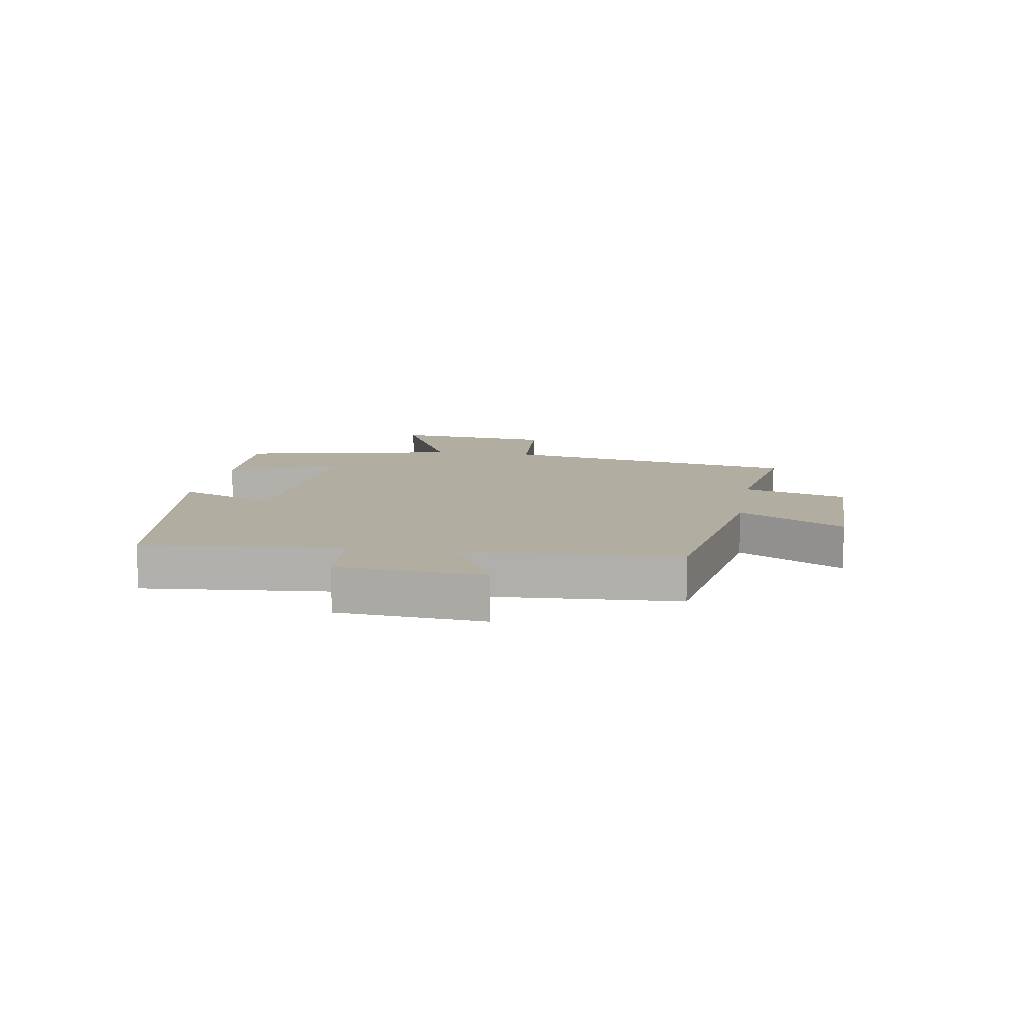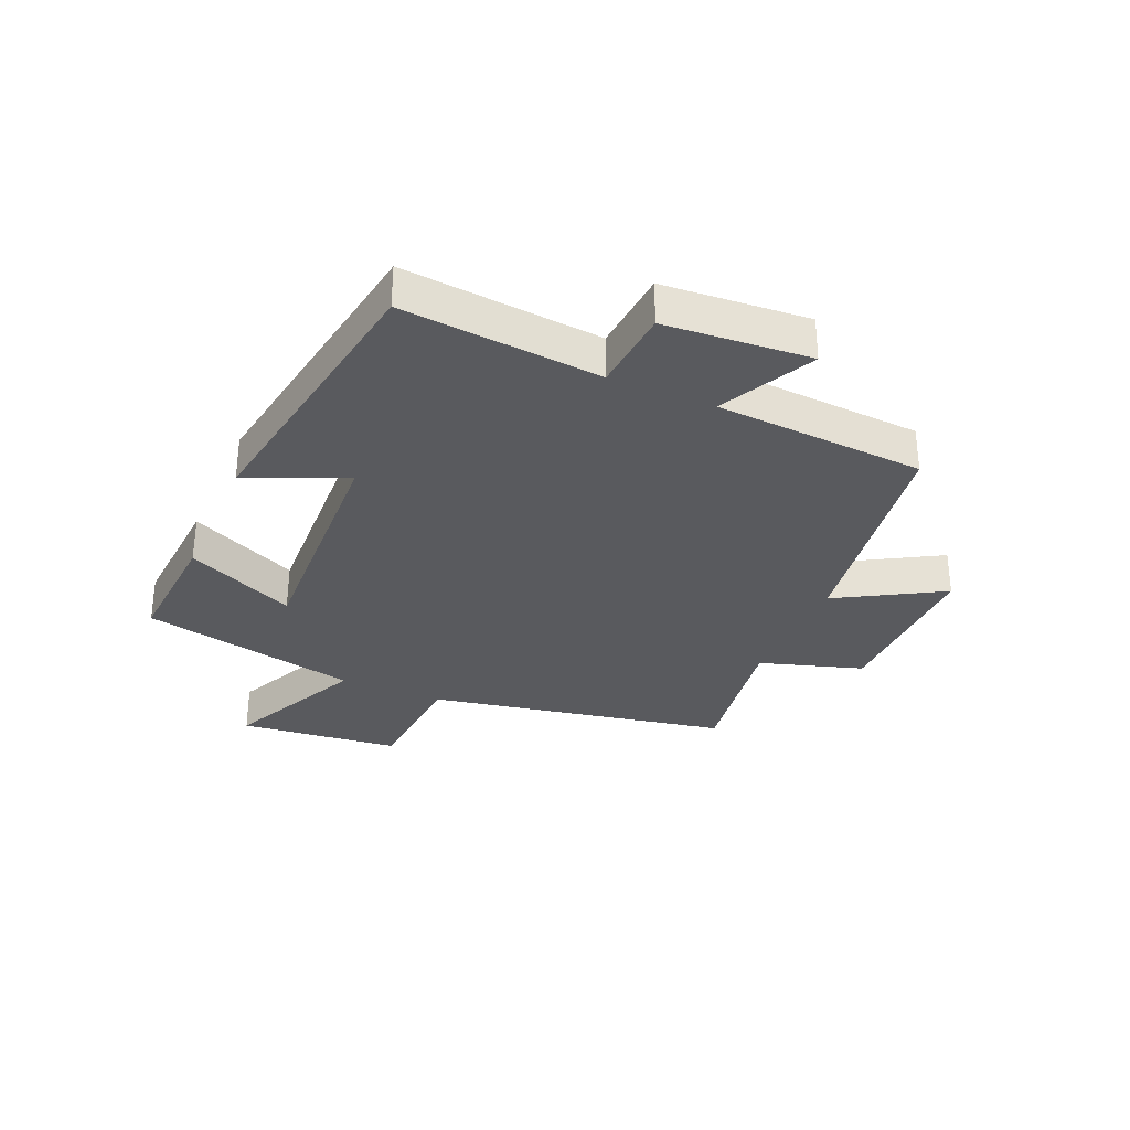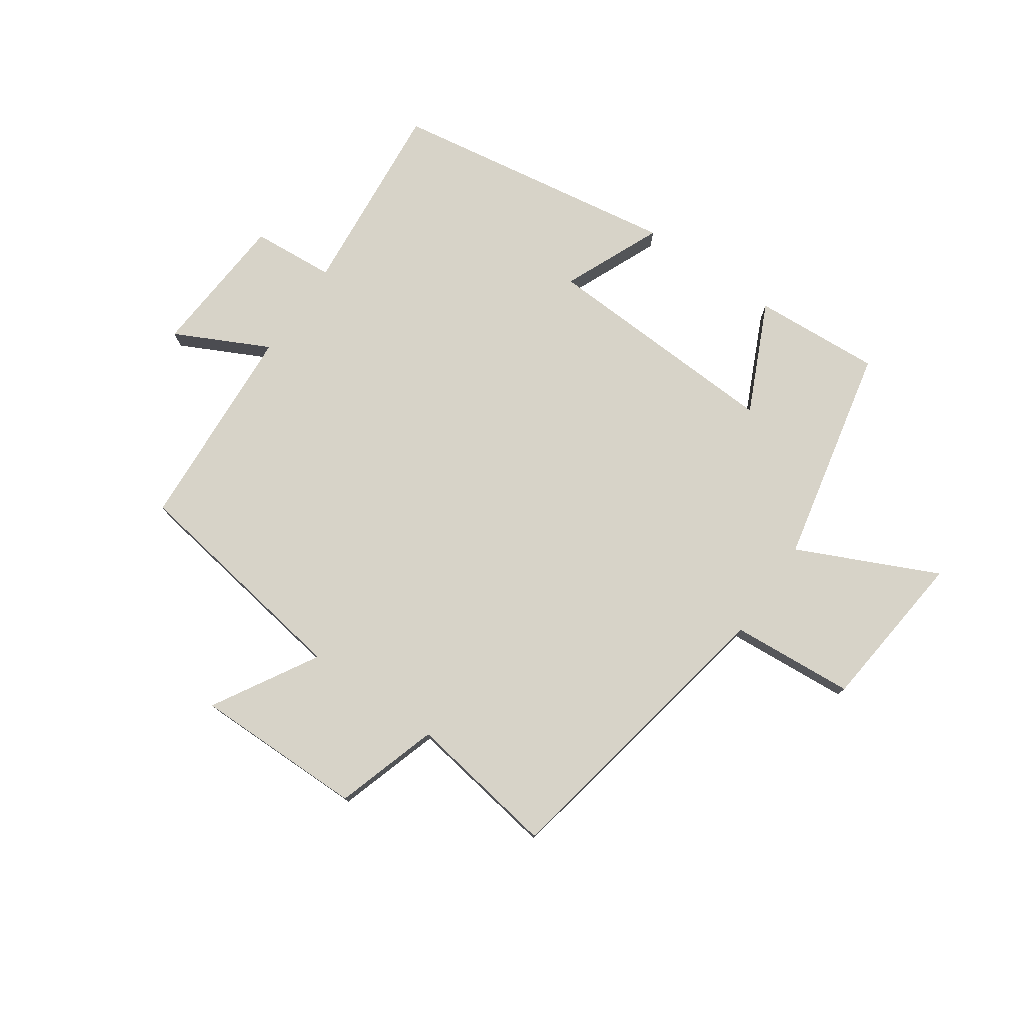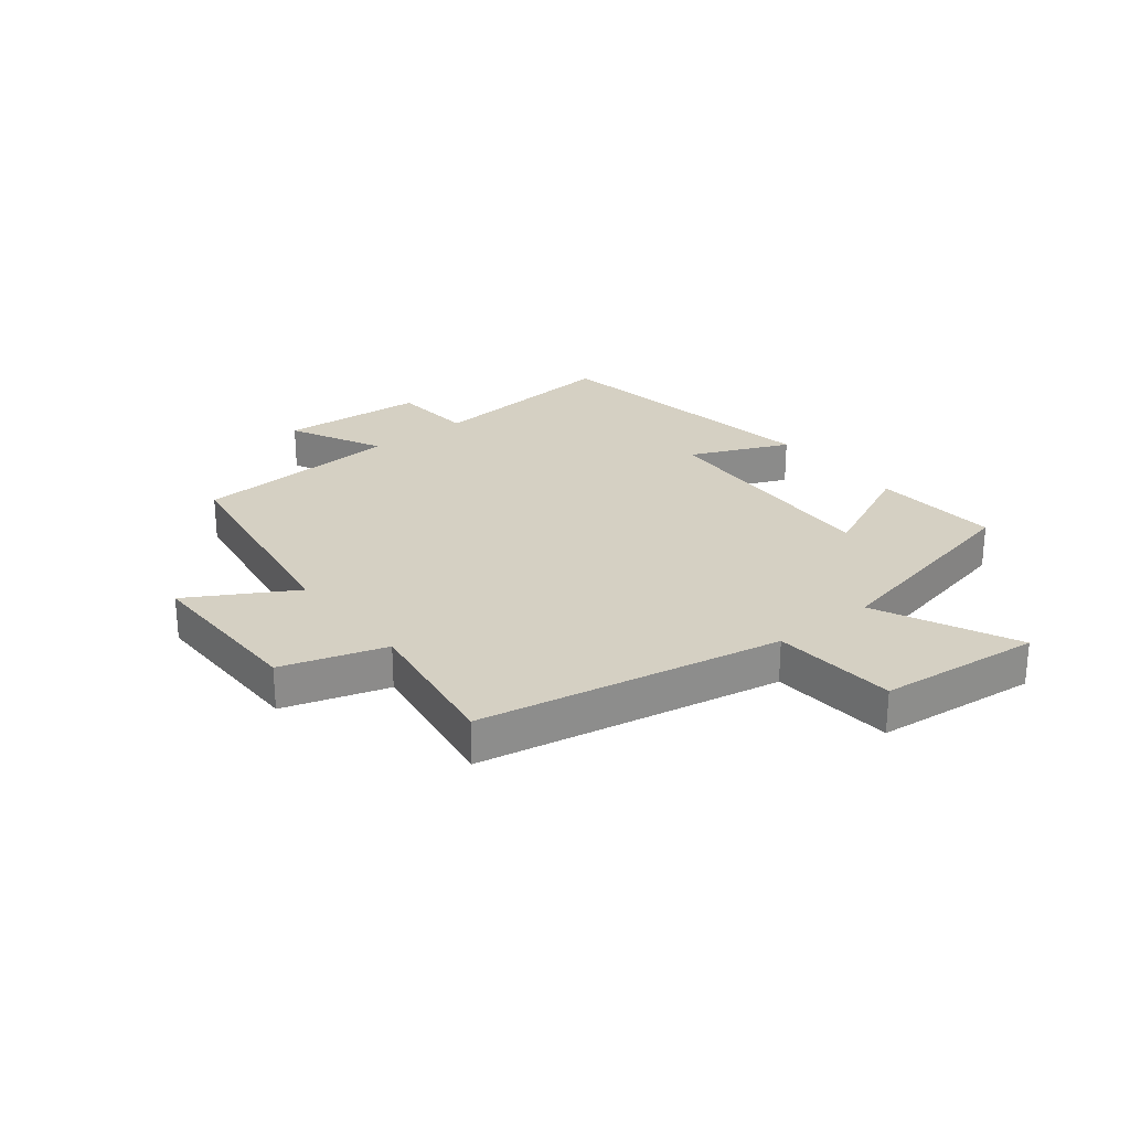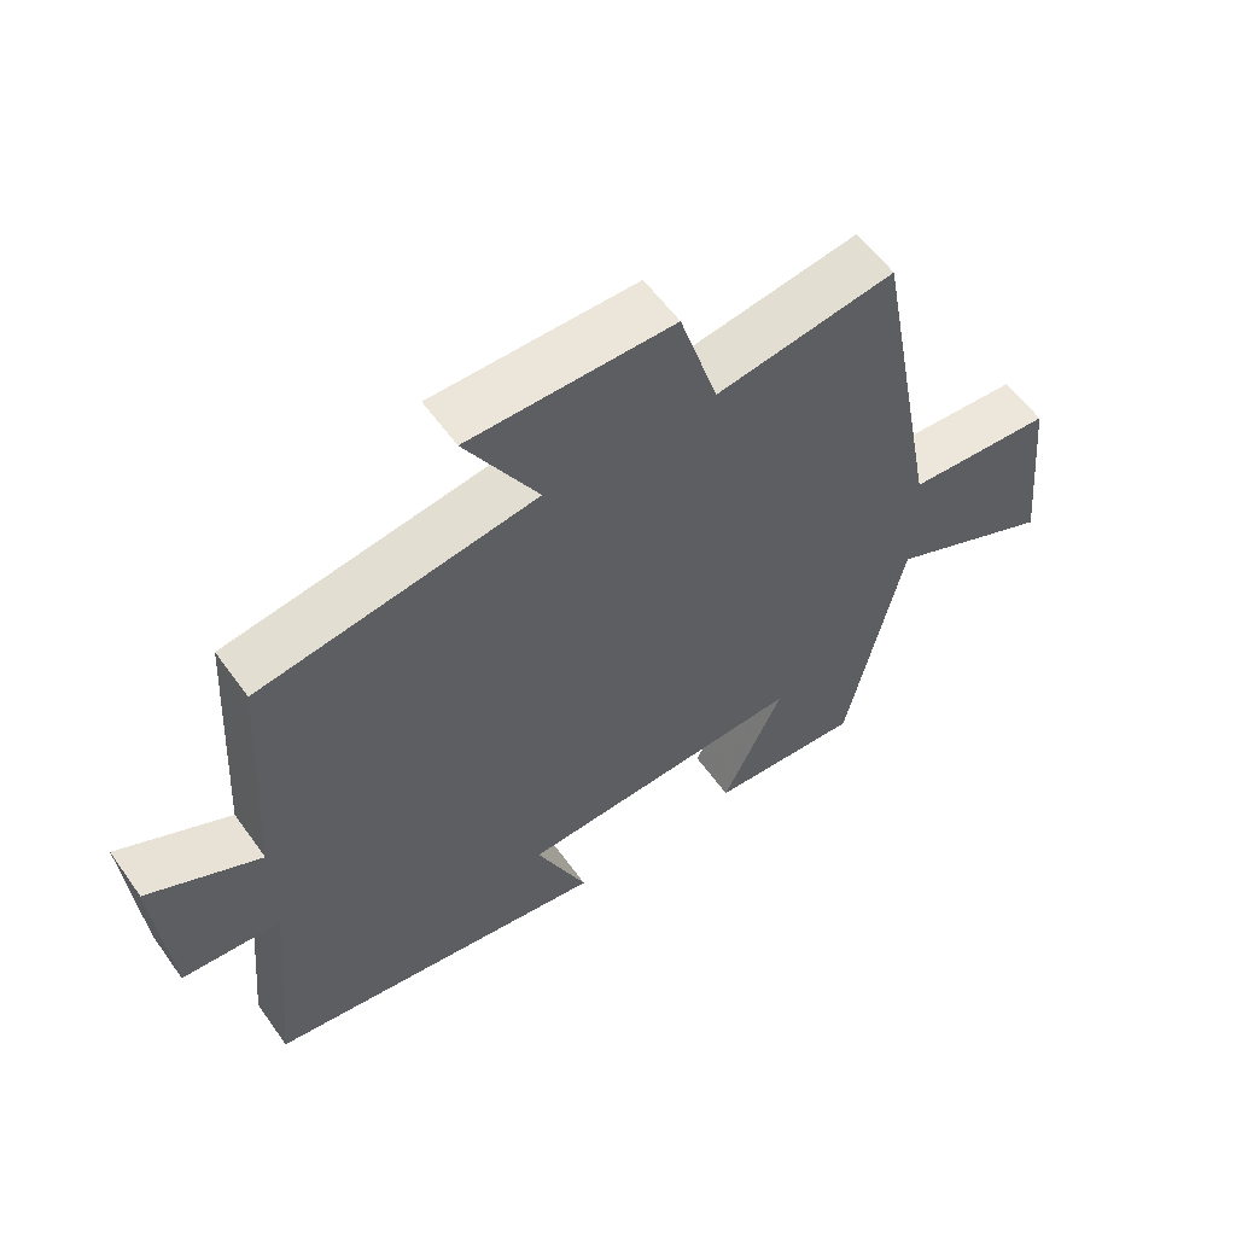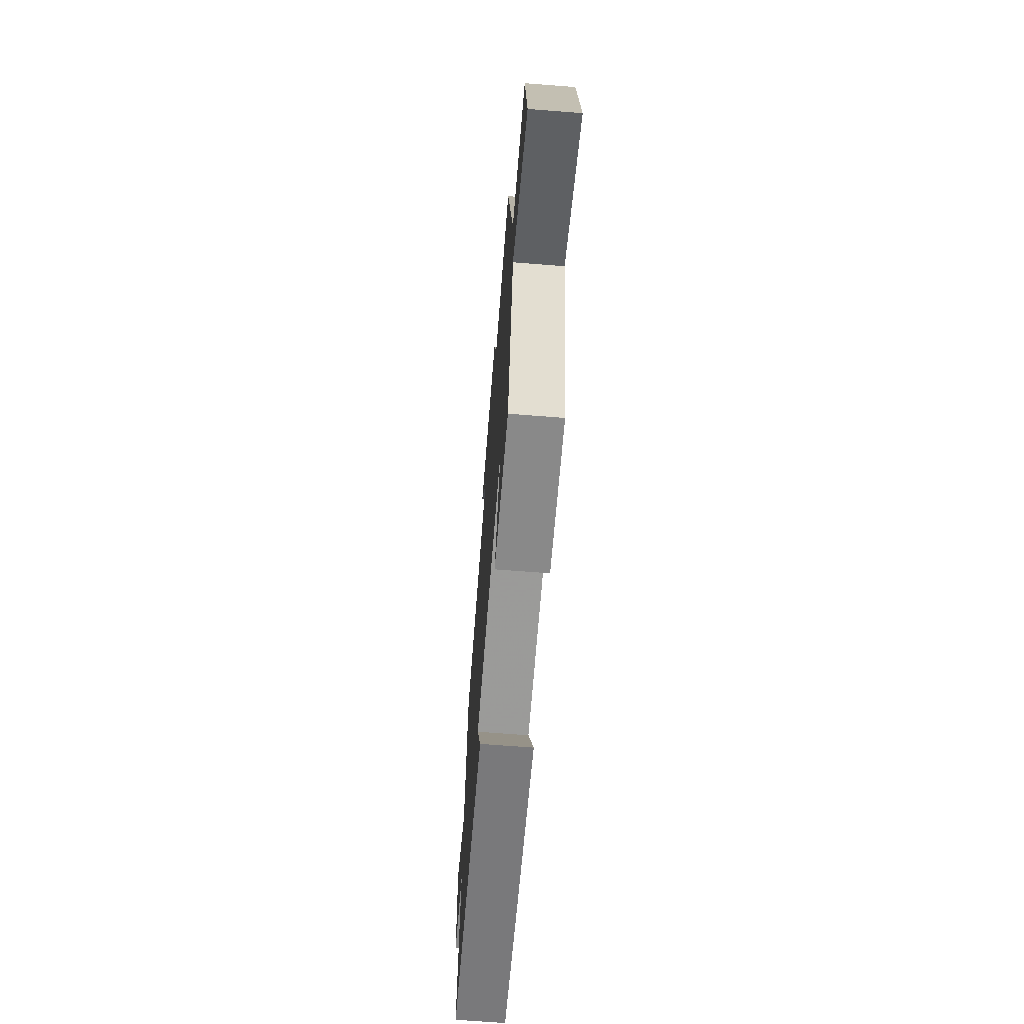
<metadata>
{"format":"obj","ext":"obj","renderer":"f3d","projection":"perspective","resolution":1024,"background":"white","views":[{"elev":10.4,"azim":-80.4,"up":"+Y"},{"elev":-31.7,"azim":-113.4,"up":"+Y"},{"elev":77.2,"azim":34.8,"up":"+Y"},{"elev":26.1,"azim":51.6,"up":"+Y"},{"elev":57.8,"azim":-35.3,"up":"+Z"},{"elev":-67.0,"azim":85.5,"up":"+Z"}]}
</metadata>
<code>
v -0.531 0.07 -0.422
v -0.5 0.07 -0.089
v -0.64 0.07 -0.078
v -0.658 0.07 0.166
v -0.5 0.07 0.087
v -0.478 0.07 0.44
v -0.089 0.07 0.5
v -0.191 0.07 0.676
v 0.097 0.07 0.674
v 0.151 0.07 0.5
v 0.404 0.07 0.539
v 0.5 0.07 0.032
v 0.708 0.07 0.016
v 0.736 0.07 -0.256
v 0.5 0.07 -0.146
v 0.42 0.07 -0.514
v 0.205 0.07 -0.5
v 0.291 0.07 -0.316
v -0.117 0.07 -0.334
v -0.045 0.07 -0.5
v -0.531 0 -0.422
v -0.5 0 -0.089
v -0.64 0 -0.078
v -0.658 0 0.166
v -0.5 0 0.087
v -0.478 0 0.44
v -0.089 0 0.5
v -0.191 0 0.676
v 0.097 0 0.674
v 0.151 0 0.5
v 0.404 0 0.539
v 0.5 0 0.032
v 0.708 0 0.016
v 0.736 0 -0.256
v 0.5 0 -0.146
v 0.42 0 -0.514
v 0.205 0 -0.5
v 0.291 0 -0.316
v -0.117 0 -0.334
v -0.045 0 -0.5
f 19 20 1 2
f 18 19 2
f 15 16 17 18
f 15 18 2
f 12 13 14 15
f 10 11 12 15
f 10 15 2 3
f 7 8 9 10
f 5 6 7 10
f 5 10 3
f 3 4 5
f 22 21 40 39
f 22 39 38
f 38 37 36 35
f 22 38 35
f 35 34 33 32
f 35 32 31 30
f 23 22 35 30
f 30 29 28 27
f 30 27 26 25
f 23 30 25
f 25 24 23
f 1 21 22 2
f 2 22 23 3
f 3 23 24 4
f 4 24 25 5
f 5 25 26 6
f 6 26 27 7
f 7 27 28 8
f 8 28 29 9
f 9 29 30 10
f 10 30 31 11
f 11 31 32 12
f 12 32 33 13
f 13 33 34 14
f 14 34 35 15
f 15 35 36 16
f 16 36 37 17
f 17 37 38 18
f 18 38 39 19
f 19 39 40 20
f 20 40 21 1

</code>
